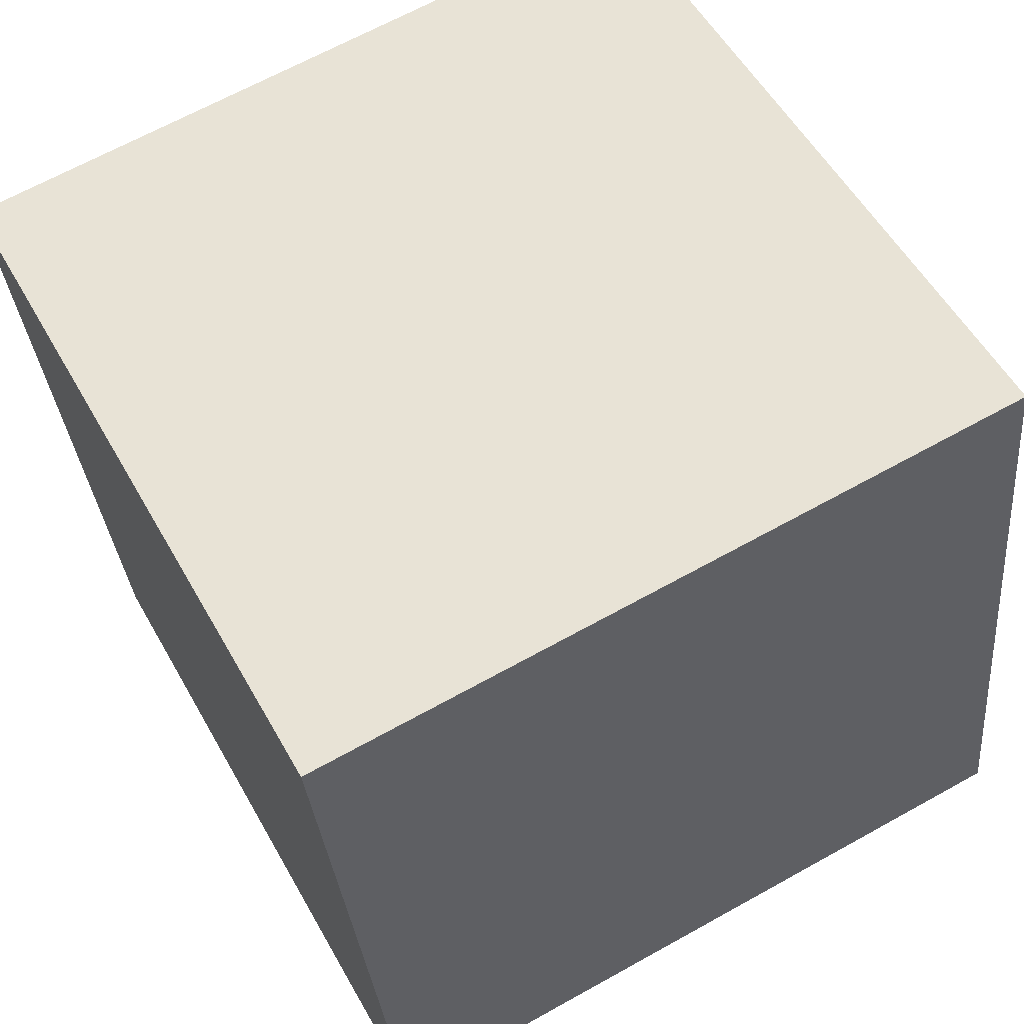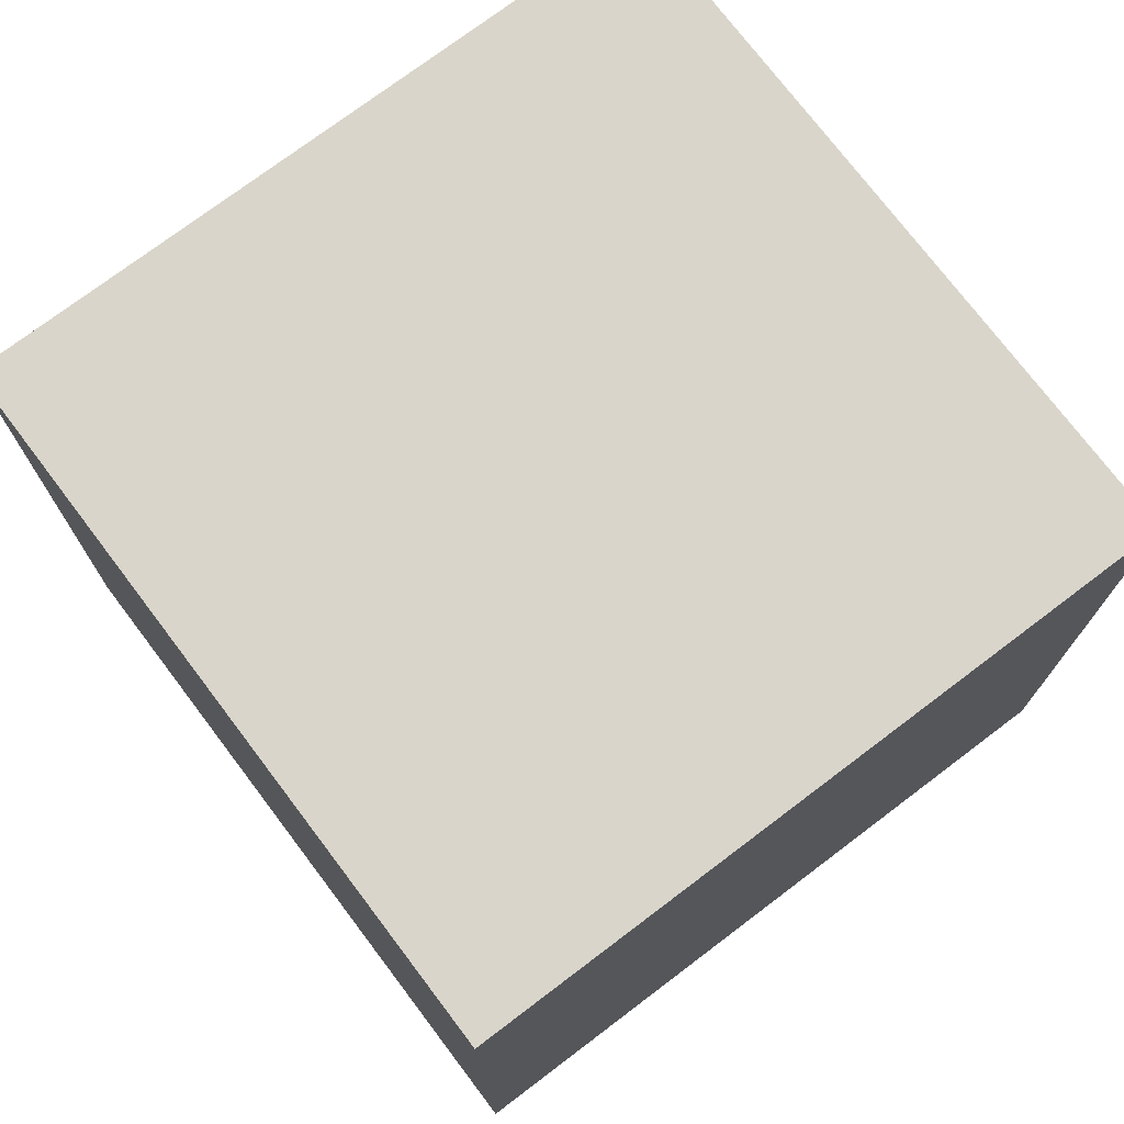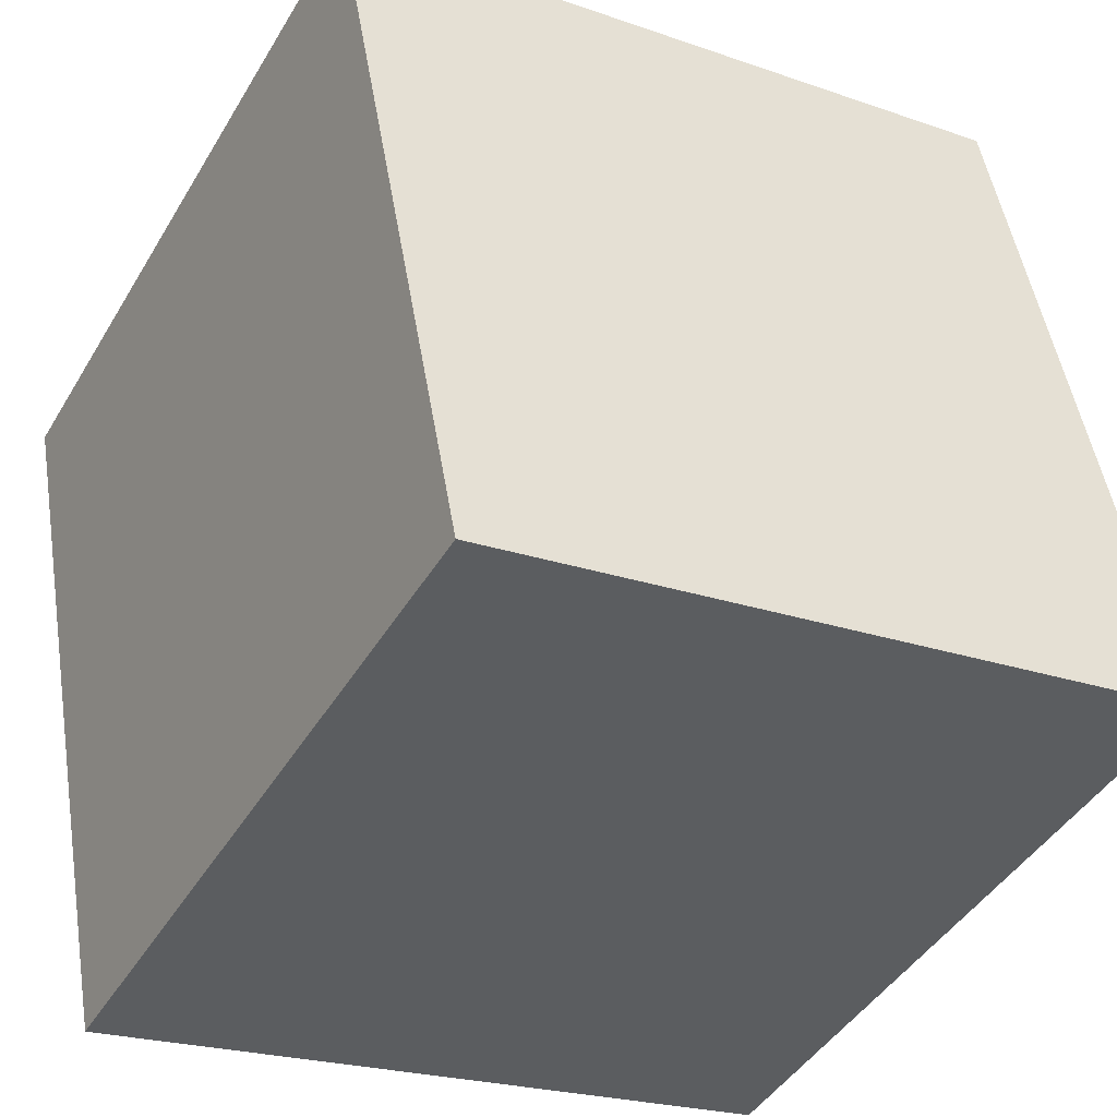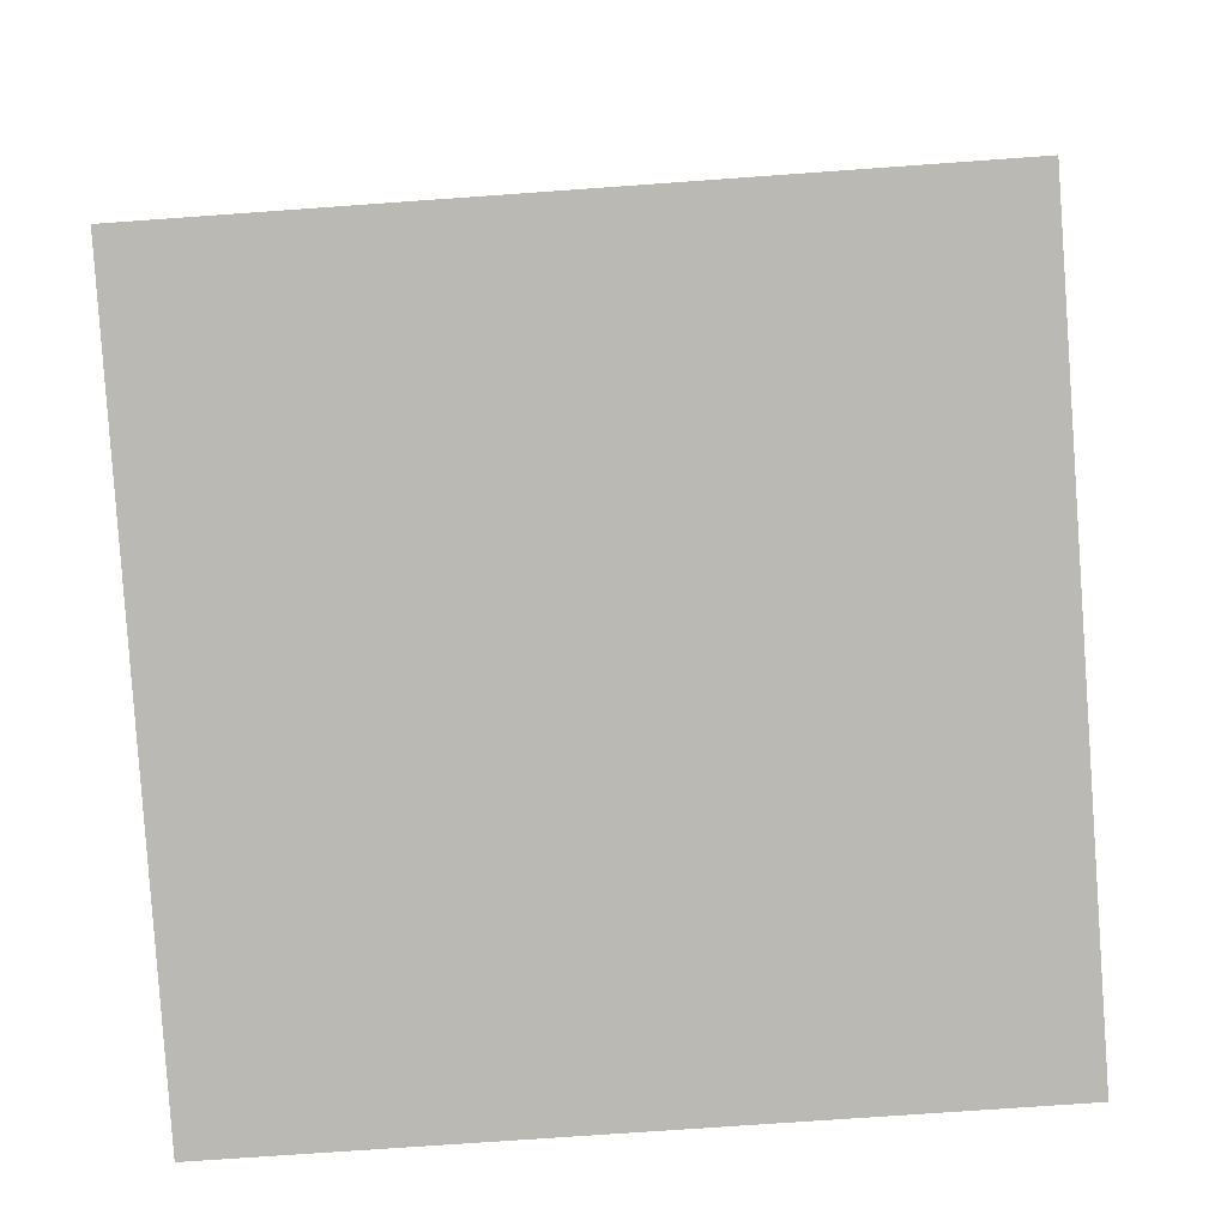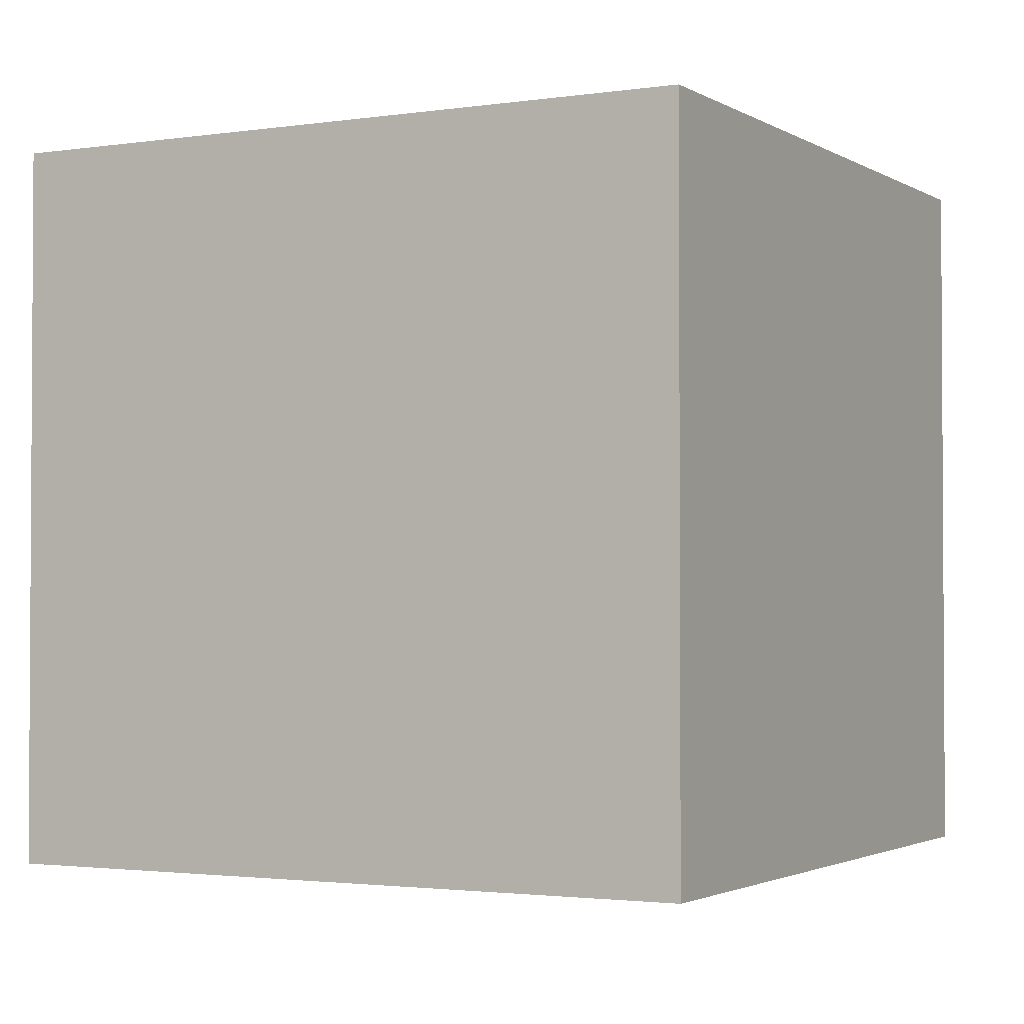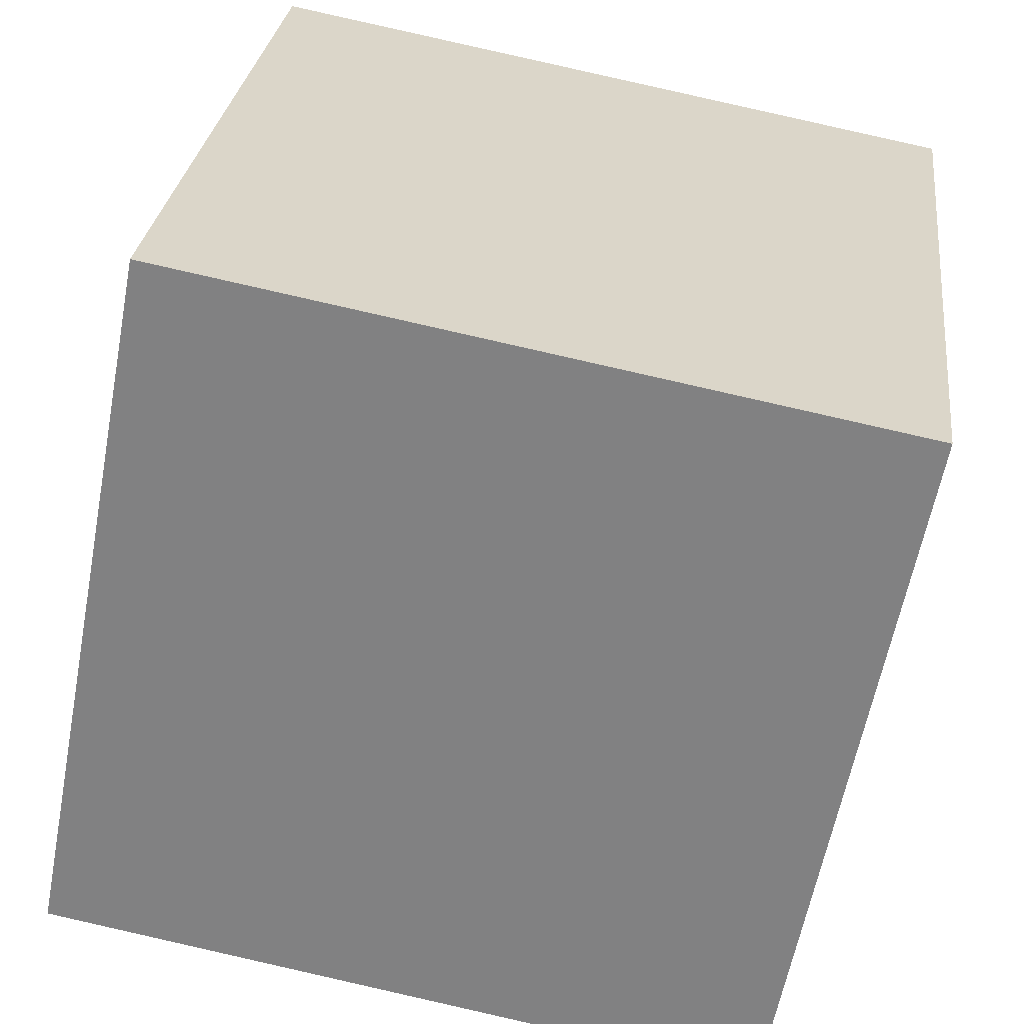
<metadata>
{"format":"obj","ext":"obj","renderer":"f3d","projection":"perspective","resolution":1024,"background":"white","views":[{"elev":66.2,"azim":-119.2,"up":"+Y"},{"elev":74.6,"azim":42.1,"up":"+Z"},{"elev":-44.2,"azim":151.0,"up":"+Y"},{"elev":-72.5,"azim":-85.9,"up":"+Y"},{"elev":-2.1,"azim":107.4,"up":"+Z"},{"elev":28.4,"azim":6.8,"up":"+Y"}]}
</metadata>
<code>
v 0.7539 0.669 -0.28
v 0.7539 0.669 0.12
v 0.679 0.2761 0.12
v 0.7539 0.669 -0.28
v 0.679 0.2761 0.12
v 0.679 0.2761 -0.28
v 0.361 0.7439 -0.28
v 0.2861 0.351 -0.28
v 0.2861 0.351 0.12
v 0.361 0.7439 -0.28
v 0.2861 0.351 0.12
v 0.361 0.7439 0.12
v 0.7539 0.669 -0.28
v 0.361 0.7439 -0.28
v 0.361 0.7439 0.12
v 0.7539 0.669 -0.28
v 0.361 0.7439 0.12
v 0.7539 0.669 0.12
v 0.7539 0.669 0.12
v 0.361 0.7439 0.12
v 0.2861 0.351 0.12
v 0.7539 0.669 0.12
v 0.2861 0.351 0.12
v 0.679 0.2761 0.12
v 0.679 0.2761 0.12
v 0.2861 0.351 0.12
v 0.2861 0.351 -0.28
v 0.679 0.2761 0.12
v 0.2861 0.351 -0.28
v 0.679 0.2761 -0.28
v 0.361 0.7439 -0.28
v 0.7539 0.669 -0.28
v 0.679 0.2761 -0.28
v 0.361 0.7439 -0.28
v 0.679 0.2761 -0.28
v 0.2861 0.351 -0.28
f 1 2 3
f 4 5 6
f 7 8 9
f 10 11 12
f 13 14 15
f 16 17 18
f 19 20 21
f 22 23 24
f 25 26 27
f 28 29 30
f 31 32 33
f 34 35 36

</code>
